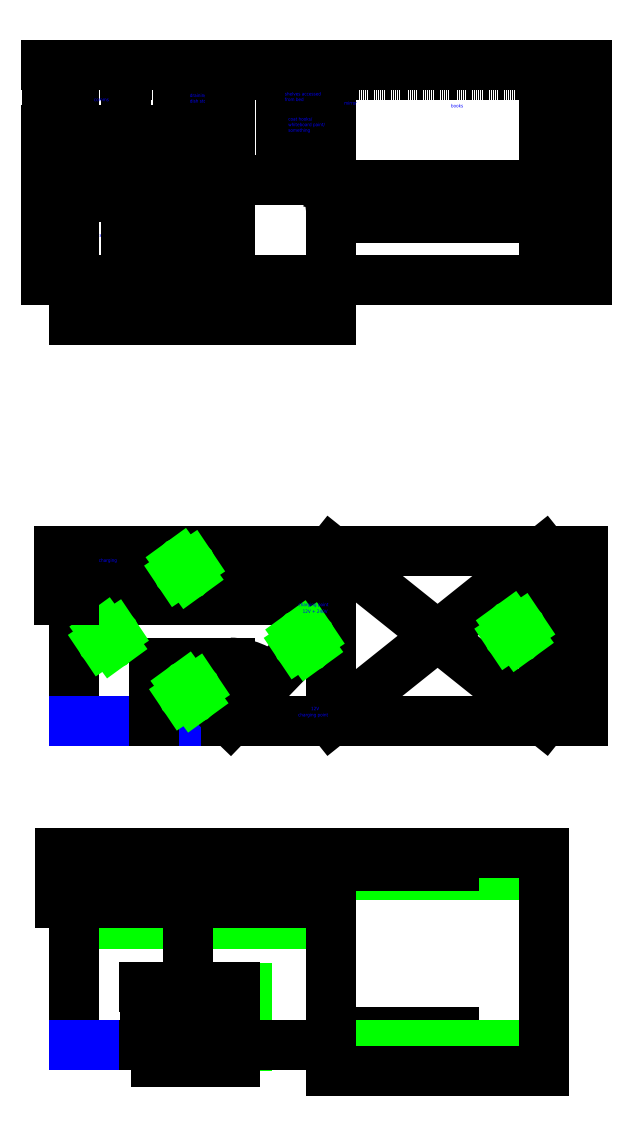
<metadata>
{"format":"dxf","ext":"dxf","renderer":"ezdxf+matplotlib","layout":"modelspace","background":"white","min_lineweight":24,"dpi":150}
</metadata>
<code>
0
SECTION
2
ENTITIES
0
LINE
8
construction
10
0
20
0
11
6.123e-13
21
10000
0
LINE
8
construction
10
2300
20
0
11
2300
21
10000
0
LINE
8
construction
10
4200
20
0
11
4200
21
10000
0
LINE
8
construction
10
930
20
0
11
930
21
10000
0
LINE
8
construction
10
480
20
0
11
480
21
10000
0
LINE
8
construction
10
-2700
20
1.163e-13
11
7300
21
1.163e-13
0
INSERT
8
0
2
Elevation
10
3.013e-13
20
6841
30
0
41
1
42
1
43
0
50
0
70
1
71
1
44
0
45
0
0
INSERT
8
0
2
Level 1
10
0
20
2900
30
0
41
1
42
1
43
0
50
0
70
1
71
1
44
0
45
0
0
INSERT
8
0
2
Level 0
10
0
20
2.572e-13
30
0
41
1
42
1
43
0
50
0
70
1
71
1
44
0
45
0
0
LINE
8
furniture
10
3.013e-13
20
6841
11
3.013e-13
21
7731
0
MTEXT
8
furniture
10
-5035
20
8118
30
0
40
1
41
0
71
1
72
1
1

7
standard
210
0
220
0
230
1
50
0
73
2
44
1
0
MTEXT
8
furniture
10
-5673
20
8264
30
0
40
1
41
0
71
1
72
1
1

7
standard
210
0
220
0
230
1
50
0
73
2
44
1
0
MTEXT
8
furniture
10
-5673
20
8264
30
0
40
1
41
0
71
1
72
1
1

7
standard
210
0
220
0
230
1
50
0
73
2
44
1
0
MTEXT
8
furniture
10
-5035
20
8118
30
0
40
1
41
0
71
1
72
1
1

7
standard
210
0
220
0
230
1
50
0
73
2
44
1
0
MTEXT
8
furniture
10
-5035
20
8118
30
0
40
1
41
0
71
1
72
1
1

7
standard
210
0
220
0
230
1
50
0
73
2
44
1
0
DIMENSION
8
construction
2
*D1
10
667.9
20
-50.93
30
0
11
667.9
21
-32.18
31
0
70
32
71
5
3
Standard
53
0
210
0
220
0
230
1
13
667.9
23
-50.93
33
0
14
667.9
24
-50.93
34
0
0
LINE
8
construction
10
1398
20
520
11
1398
21
1.052e+04
0
LINE
8
construction
10
1398
20
520
11
1398
21
1.052e+04
0
LINE
8
construction
10
1398
20
520
11
1398
21
1.052e+04
0
DIMENSION
8
dimensions
2
*D2
10
4588
20
8761
30
0
11
4569
21
7801
31
0
70
32
71
5
3
Standard
53
0
210
0
220
0
230
1
13
4200
23
6841
33
0
14
4200
24
8761
34
0
50
90
0
DIMENSION
8
dimensions
2
*D3
10
4200
20
-231.6
30
0
11
3250
21
-212.9
31
0
70
32
71
5
72
0
3
Standard
53
0
210
0
220
0
230
1
13
2300
23
1.163e-13
33
0
14
4200
24
0
34
0
0
DIMENSION
8
dimensions
2
*D4
10
630.7
20
520
30
0
11
612
21
260
31
0
70
32
71
5
72
0
3
Standard
53
0
210
0
220
0
230
1
13
717
23
2.133e-13
33
0
14
717
24
520
34
0
50
90
0
DIMENSION
8
dimensions
2
*D5
10
1435
20
-149.4
30
0
11
1082
21
-130.7
31
0
70
32
71
5
72
0
3
Standard
53
0
210
0
220
0
230
1
13
729
23
-0.2471
33
0
14
1435
24
1.693e-13
34
0
0
DIMENSION
8
dimensions
2
*D6
10
-126.2
20
1720
30
0
11
-145
21
1495
31
0
70
32
71
5
72
0
3
Standard
53
0
210
0
220
0
230
1
13
0
23
1270
33
0
14
0
24
1720
34
0
50
90
0
DIMENSION
8
dimensions
2
*D7
10
1021
20
1270
30
0
11
1003
21
894.9
31
0
70
32
71
5
72
0
3
Standard
53
0
210
0
220
0
230
1
13
1082
23
519.7
33
0
14
1150
24
1270
34
0
50
90
0
DIMENSION
8
dimensions
2
*D8
10
4549
20
2900
30
0
11
4530
21
3660
31
0
70
32
71
5
72
0
3
Standard
53
0
210
0
220
0
230
1
13
4200
23
4420
33
0
14
4200
24
2900
34
0
50
90
0
DIMENSION
8
dimensions
2
*D9
10
2300
20
6486
30
0
11
1150
21
6504
31
0
70
32
71
5
72
0
3
Standard
53
0
210
0
220
0
230
1
13
3.013e-13
23
6841
33
0
14
2300
24
6841
34
0
0
DIMENSION
8
dimensions
2
*D10
10
-133.9
20
4420
30
0
11
-152.6
21
4200
31
0
70
32
71
5
72
0
3
Standard
53
0
210
0
220
0
230
1
13
0
23
3980
33
0
14
0
24
4420
34
0
50
90
0
DIMENSION
8
dimensions
2
*D11
10
340.7
20
1320
30
0
11
322
21
1505
31
0
70
32
71
5
72
0
3
Standard
53
0
210
0
220
0
230
1
13
480
23
1690
33
0
14
480
24
1320
34
0
50
90
0
DIMENSION
8
dimensions
2
*D12
10
4326
20
7391
30
0
11
4308
21
7116
31
0
70
32
71
5
3
Standard
53
0
210
0
220
0
230
1
13
4200
23
6841
33
0
14
4200
24
7391
34
0
50
90
0
DIMENSION
8
dimensions
2
*D13
10
887.5
20
7478
30
0
11
697.5
21
7497
31
0
70
32
71
5
3
Standard
53
0
210
0
220
0
230
1
13
507.5
23
7426
33
0
14
887.5
24
7426
34
0
0
DIMENSION
8
dimensions
2
*D14
10
1017
20
6841
30
0
11
997.8
21
7134
31
0
70
32
71
5
3
Standard
53
0
210
0
220
0
230
1
13
887.5
23
7426
33
0
14
887.5
24
6841
34
0
50
90
0
DIMENSION
8
dimensions
2
*D15
10
933
20
7782
30
0
11
700.5
21
7800
31
0
70
32
71
5
3
Standard
53
0
210
0
220
0
230
1
13
468
23
7731
33
0
14
933
24
7731
34
0
0
DIMENSION
8
dimensions
2
*D16
10
1368
20
7782
30
0
11
1150
21
7800
31
0
70
32
71
5
3
Standard
53
0
210
0
220
0
230
1
13
933
23
7731
33
0
14
1368
24
7731
34
0
0
DIMENSION
8
dimensions
2
*D17
10
3.044e-13
20
7782
30
0
11
234
21
7801
31
0
70
32
71
5
3
Standard
53
0
210
0
220
0
230
1
13
468
23
7731
33
0
14
3.013e-13
24
7731
34
0
0
DIMENSION
8
dimensions
2
*D18
10
-84.16
20
7581
30
0
11
-102.9
21
7211
31
0
70
32
71
5
3
Standard
53
0
210
0
220
0
230
1
13
3.013e-13
23
6841
33
0
14
3.013e-13
24
7581
34
0
50
90
0
DIMENSION
8
dimensions
2
*D19
10
-80.34
20
7731
30
0
11
-99.09
21
7656
31
0
70
32
71
5
3
Standard
53
0
210
0
220
0
230
1
13
3.013e-13
23
7581
33
0
14
3.013e-13
24
7731
34
0
50
90
0
DIMENSION
8
dimensions
2
*D20
10
-248.7
20
7731
30
0
11
-267.4
21
7286
31
0
70
32
71
5
3
Standard
53
0
210
0
220
0
230
1
13
3.013e-13
23
6841
33
0
14
3.013e-13
24
7731
34
0
50
90
0
DIMENSION
8
dimensions
2
*D21
10
-244.8
20
8761
30
0
11
-263.6
21
8471
31
0
70
32
71
5
3
Standard
53
0
210
0
220
0
230
1
13
3.013e-13
23
8181
33
0
14
3.013e-13
24
8761
34
0
50
90
0
DIMENSION
8
dimensions
2
*D22
10
-247.9
20
8181
30
0
11
-266.6
21
7956
31
0
70
32
71
5
3
Standard
53
0
210
0
220
0
230
1
13
3.013e-13
23
7731
33
0
14
3.013e-13
24
8181
34
0
50
90
0
DIMENSION
8
dimensions
2
*D23
10
1398
20
6613
30
0
11
699
21
6631
31
0
70
32
71
5
72
0
3
Standard
53
0
210
0
220
0
230
1
13
3.013e-13
23
6841
33
0
14
1398
24
6841
34
0
0
ENDSEC
0
EOF

</code>
